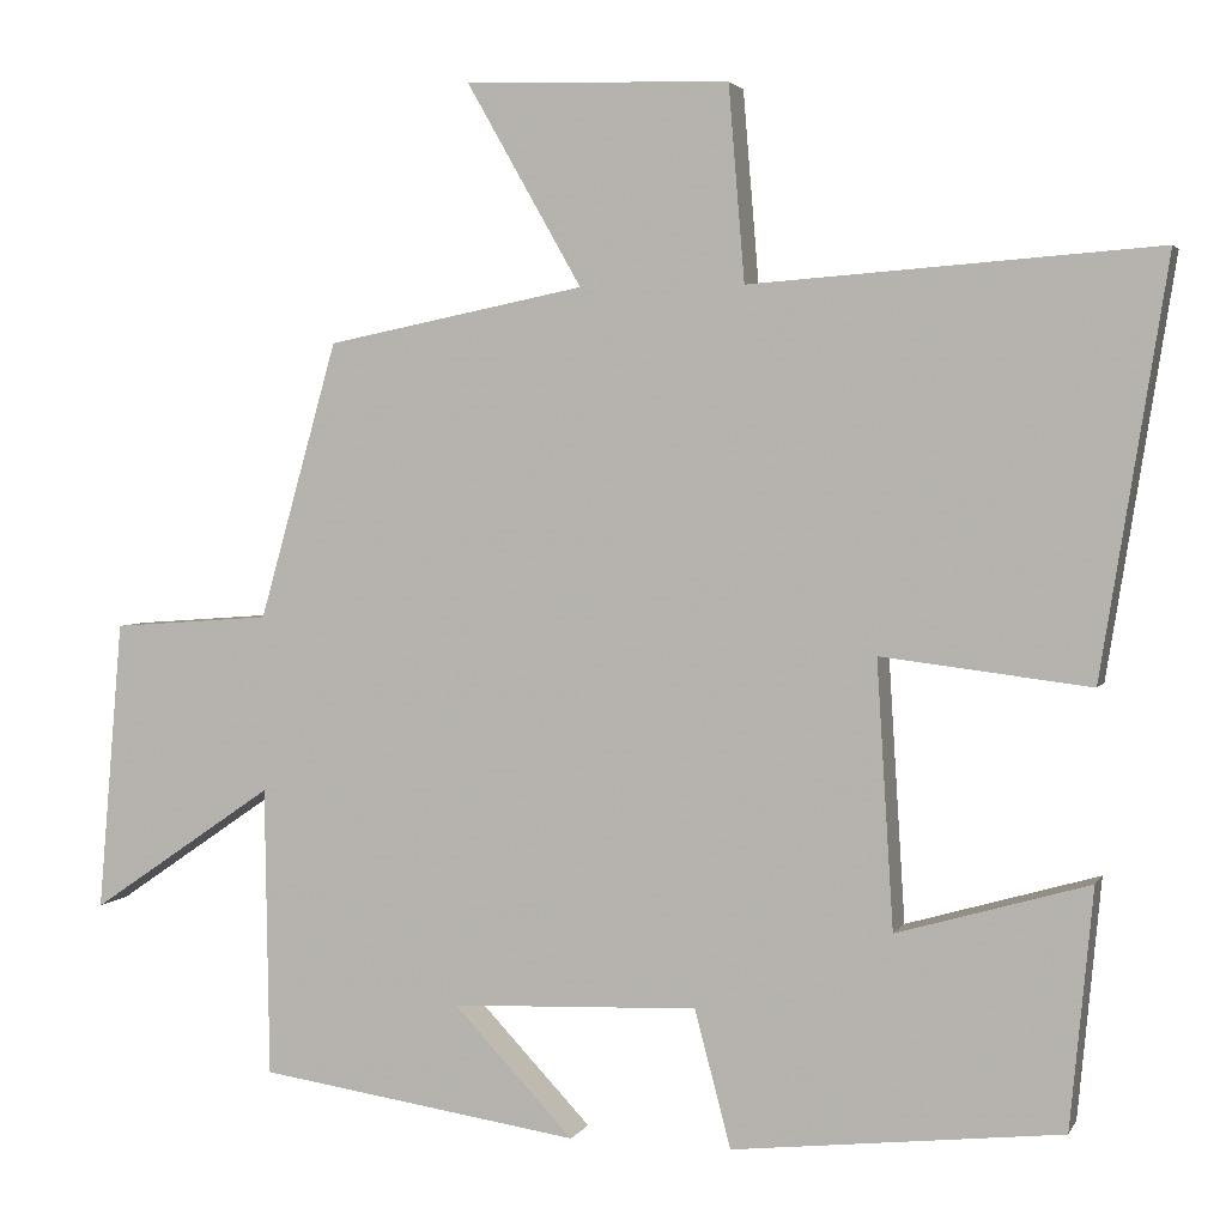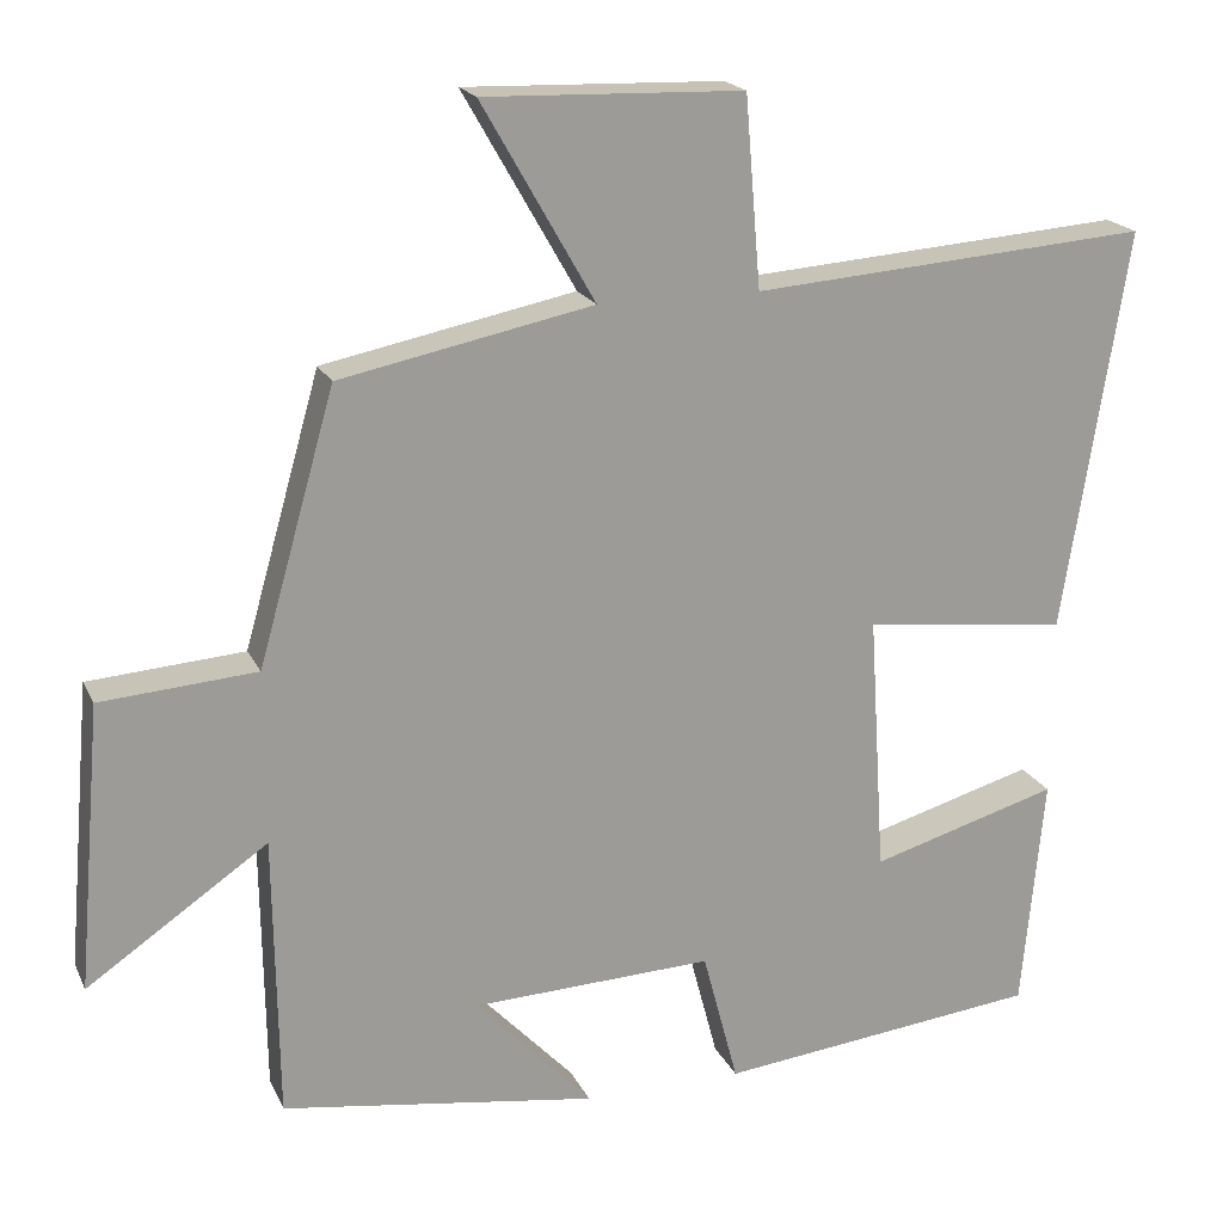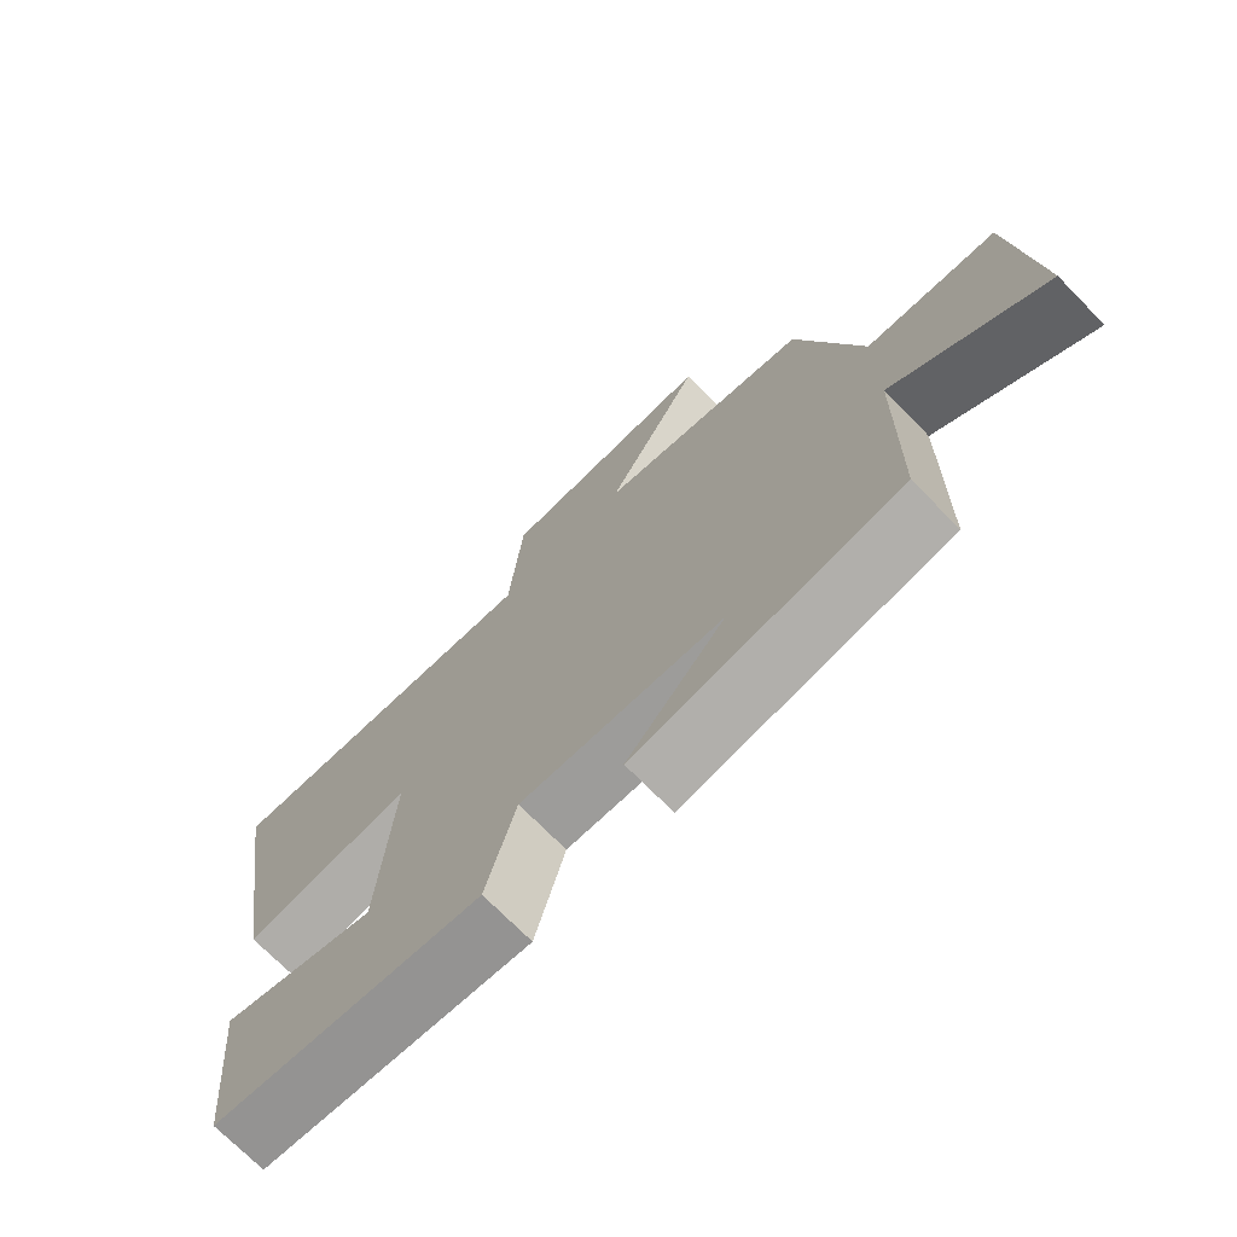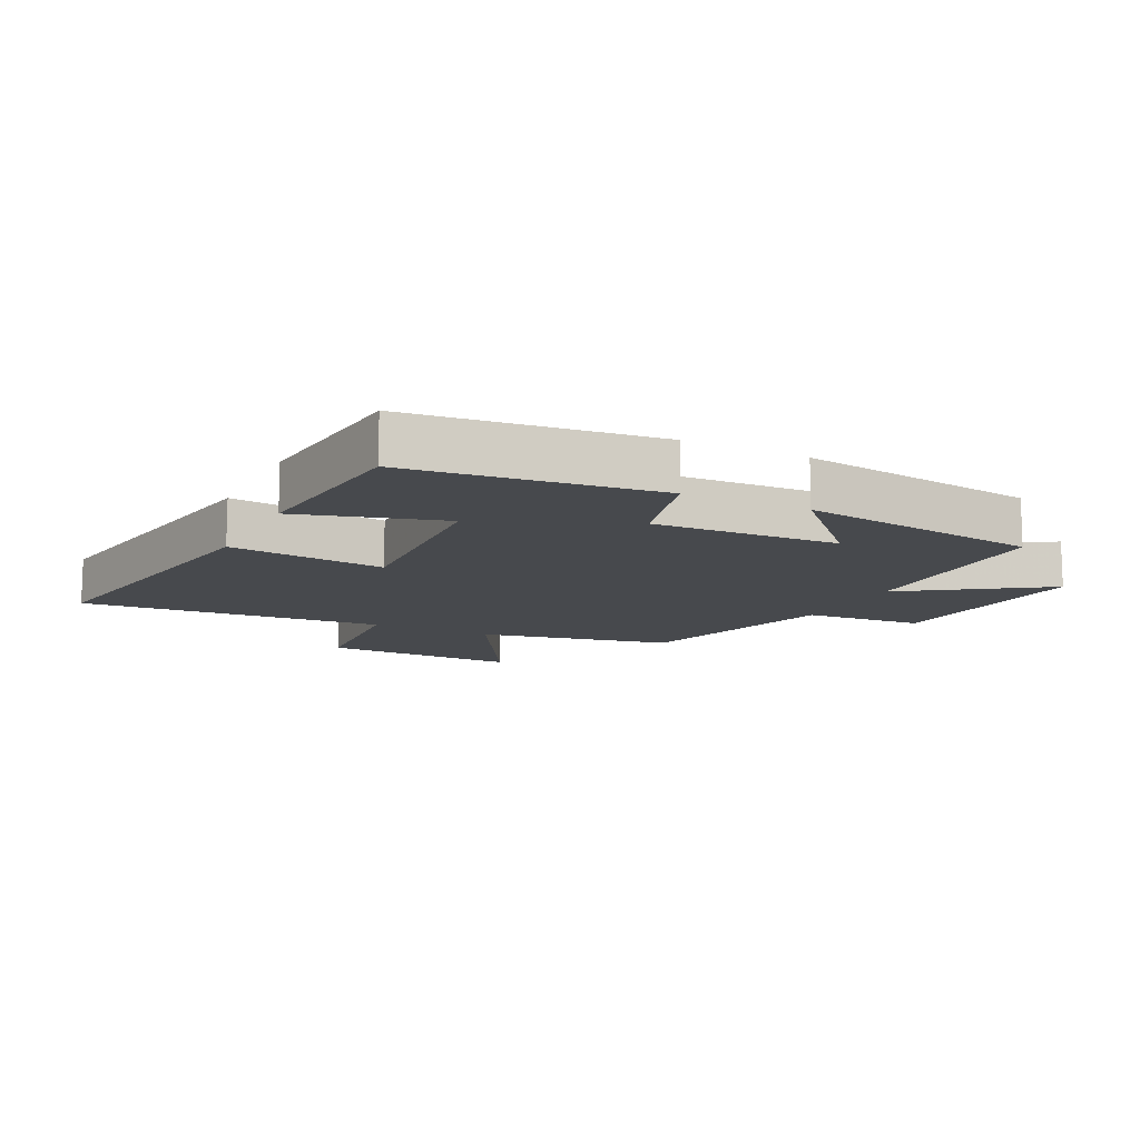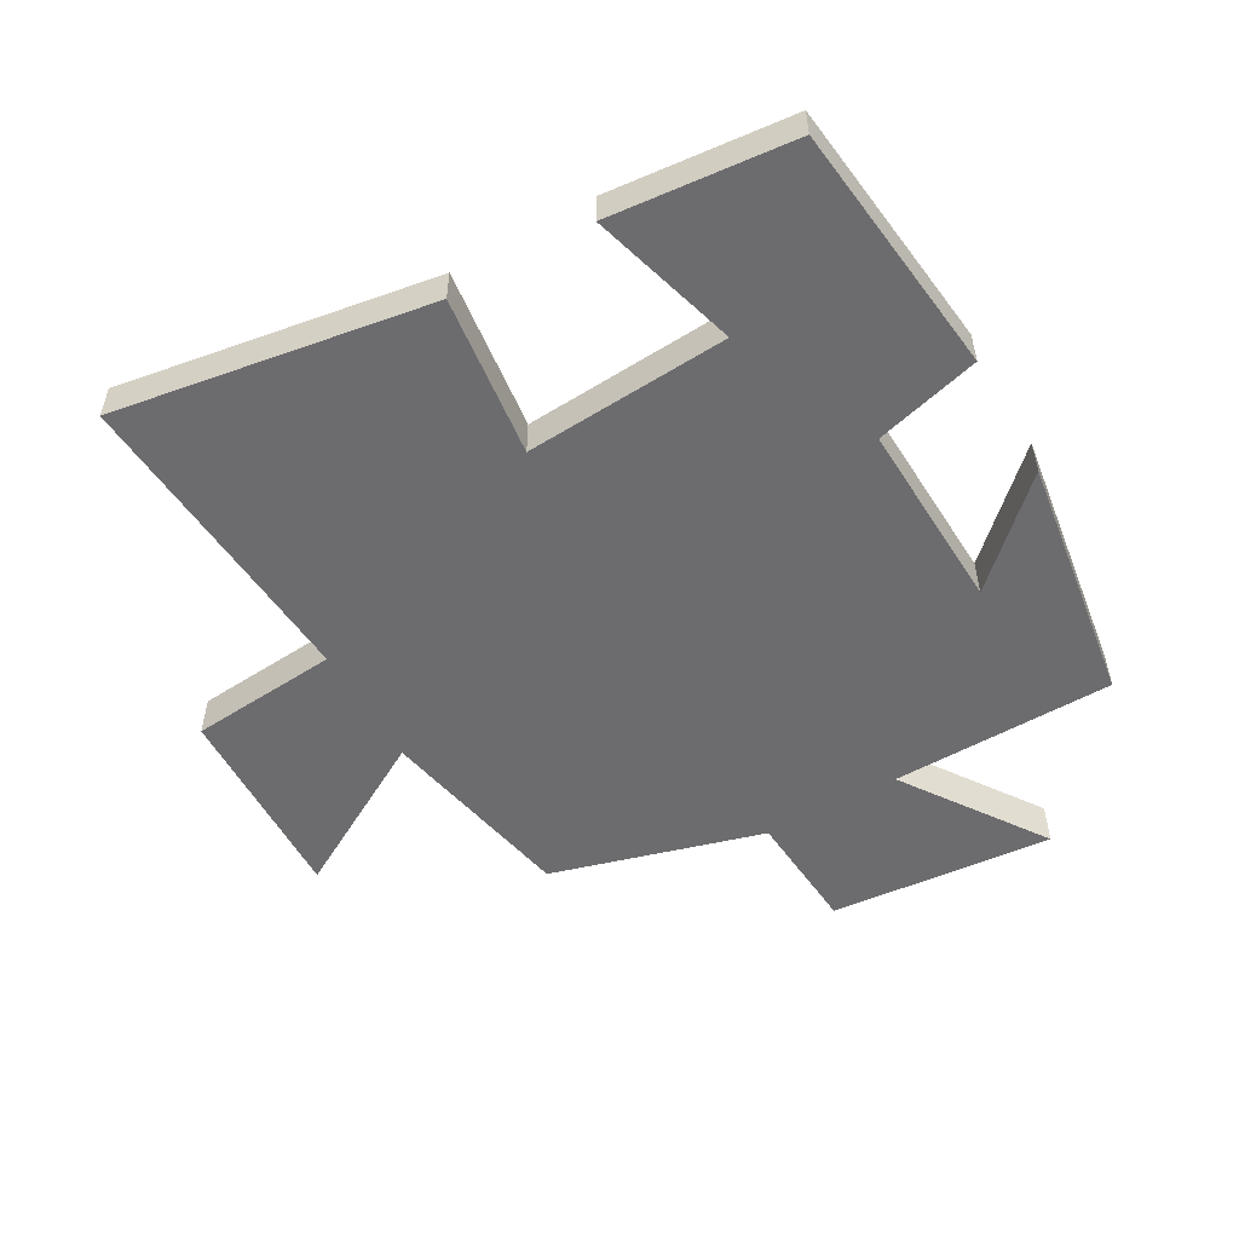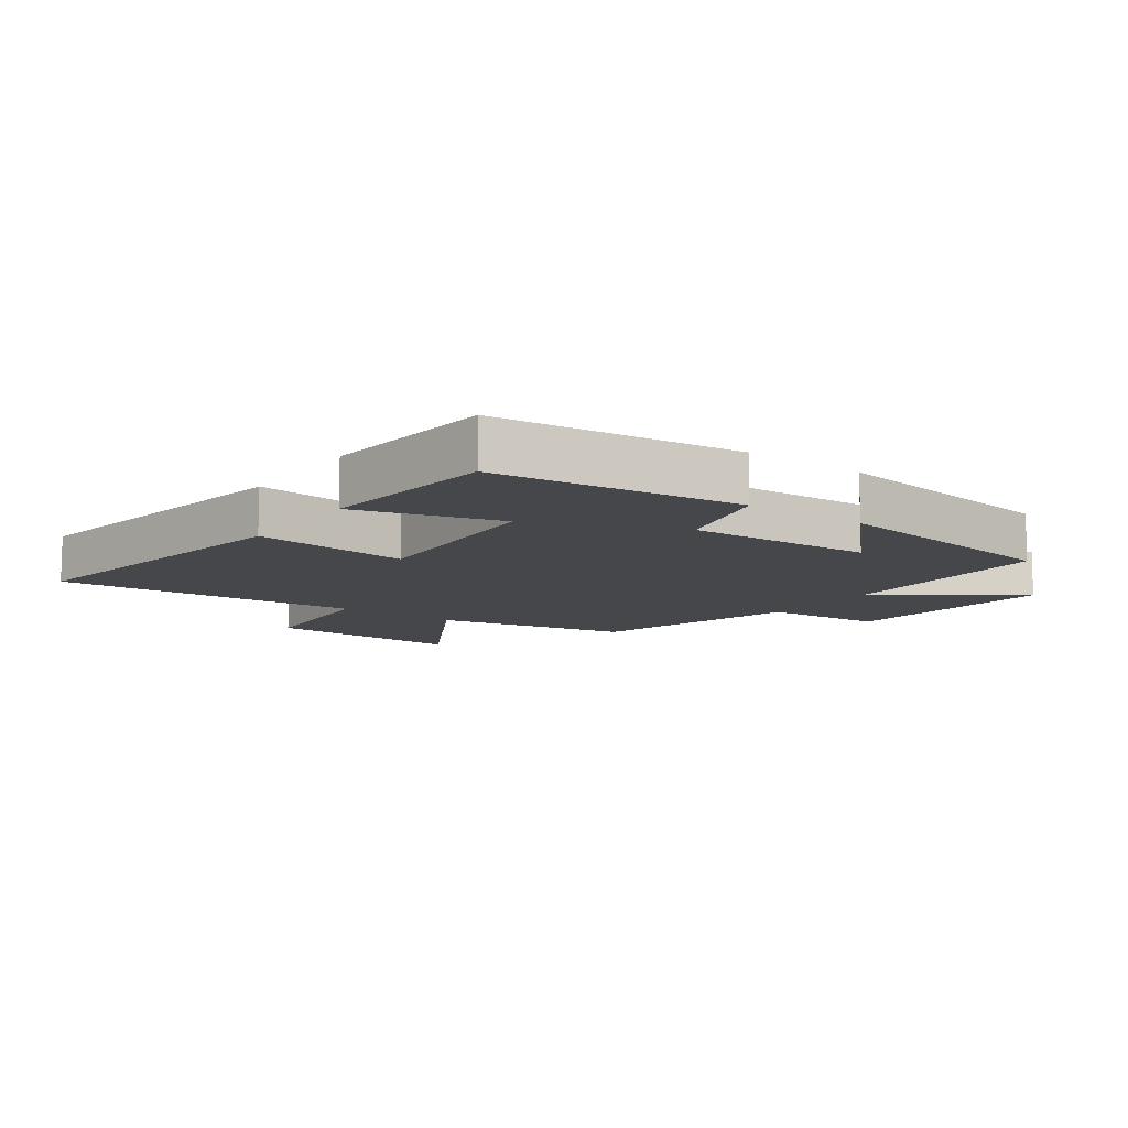
<metadata>
{"format":"obj","ext":"obj","renderer":"f3d","projection":"perspective","resolution":1024,"background":"white","views":[{"elev":3.3,"azim":16.4,"up":"+Z"},{"elev":19.3,"azim":-19.3,"up":"+Z"},{"elev":-72.0,"azim":-135.5,"up":"+Z"},{"elev":-12.1,"azim":153.6,"up":"+Y"},{"elev":-53.8,"azim":119.7,"up":"+Y"},{"elev":-10.7,"azim":144.2,"up":"+Y"}]}
</metadata>
<code>
v 0.473 0.07 -0.456
v 0.082 0.07 -0.5
v 0.039 0.07 -0.337
v -0.255 0.07 -0.349
v -0.112 0.07 -0.5
v -0.495 0.07 -0.444
v -0.5 0.07 -0.1
v -0.719 0.07 -0.25
v -0.689 0.07 0.096
v -0.5 0.07 0.11
v -0.407 0.07 0.438
v -0.1 0.07 0.5
v -0.237 0.07 0.74
v 0.077 0.07 0.73
v 0.096 0.07 0.5
v 0.578 0.07 0.536
v 0.5 0.07 0.048
v 0.252 0.07 0.078
v 0.272 0.07 -0.238
v 0.5 0.07 -0.172
v 0.473 0 -0.456
v 0.082 0 -0.5
v 0.039 0 -0.337
v -0.255 0 -0.349
v -0.112 0 -0.5
v -0.495 0 -0.444
v -0.5 0 -0.1
v -0.719 0 -0.25
v -0.689 0 0.096
v -0.5 0 0.11
v -0.407 0 0.438
v -0.1 0 0.5
v -0.237 0 0.74
v 0.077 0 0.73
v 0.096 0 0.5
v 0.578 0 0.536
v 0.5 0 0.048
v 0.252 0 0.078
v 0.272 0 -0.238
v 0.5 0 -0.172
f 19 20 1 2
f 18 19 2 3
f 15 16 17 18
f 15 18 3 4
f 12 13 14 15
f 10 11 12 15
f 10 15 4
f 7 8 9 10
f 7 10 4
f 4 5 6 7
f 22 21 40 39
f 23 22 39 38
f 38 37 36 35
f 24 23 38 35
f 35 34 33 32
f 35 32 31 30
f 24 35 30
f 30 29 28 27
f 24 30 27
f 27 26 25 24
f 1 21 22 2
f 2 22 23 3
f 3 23 24 4
f 4 24 25 5
f 5 25 26 6
f 6 26 27 7
f 7 27 28 8
f 8 28 29 9
f 9 29 30 10
f 10 30 31 11
f 11 31 32 12
f 12 32 33 13
f 13 33 34 14
f 14 34 35 15
f 15 35 36 16
f 16 36 37 17
f 17 37 38 18
f 18 38 39 19
f 19 39 40 20
f 20 40 21 1

</code>
